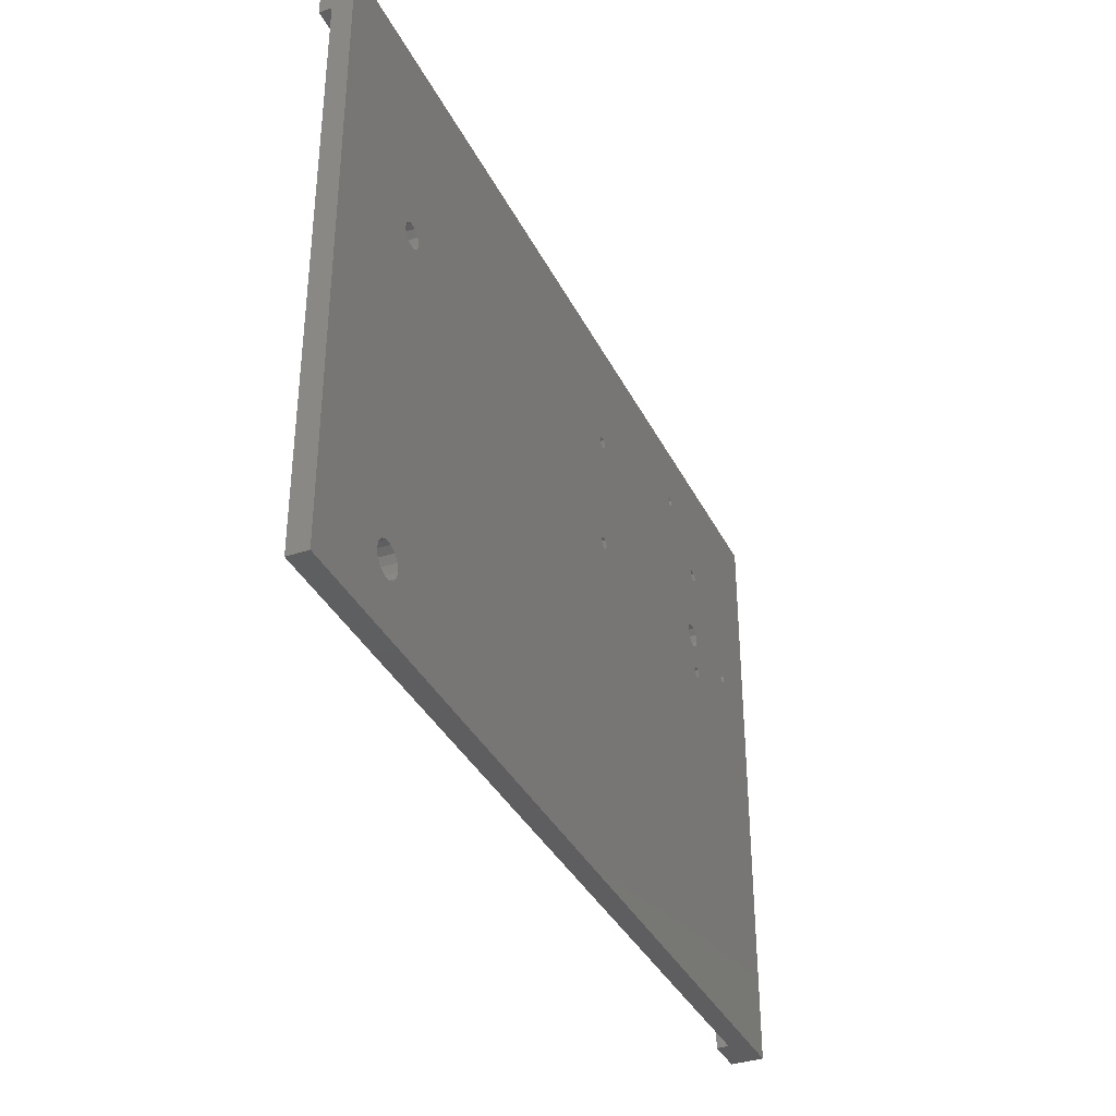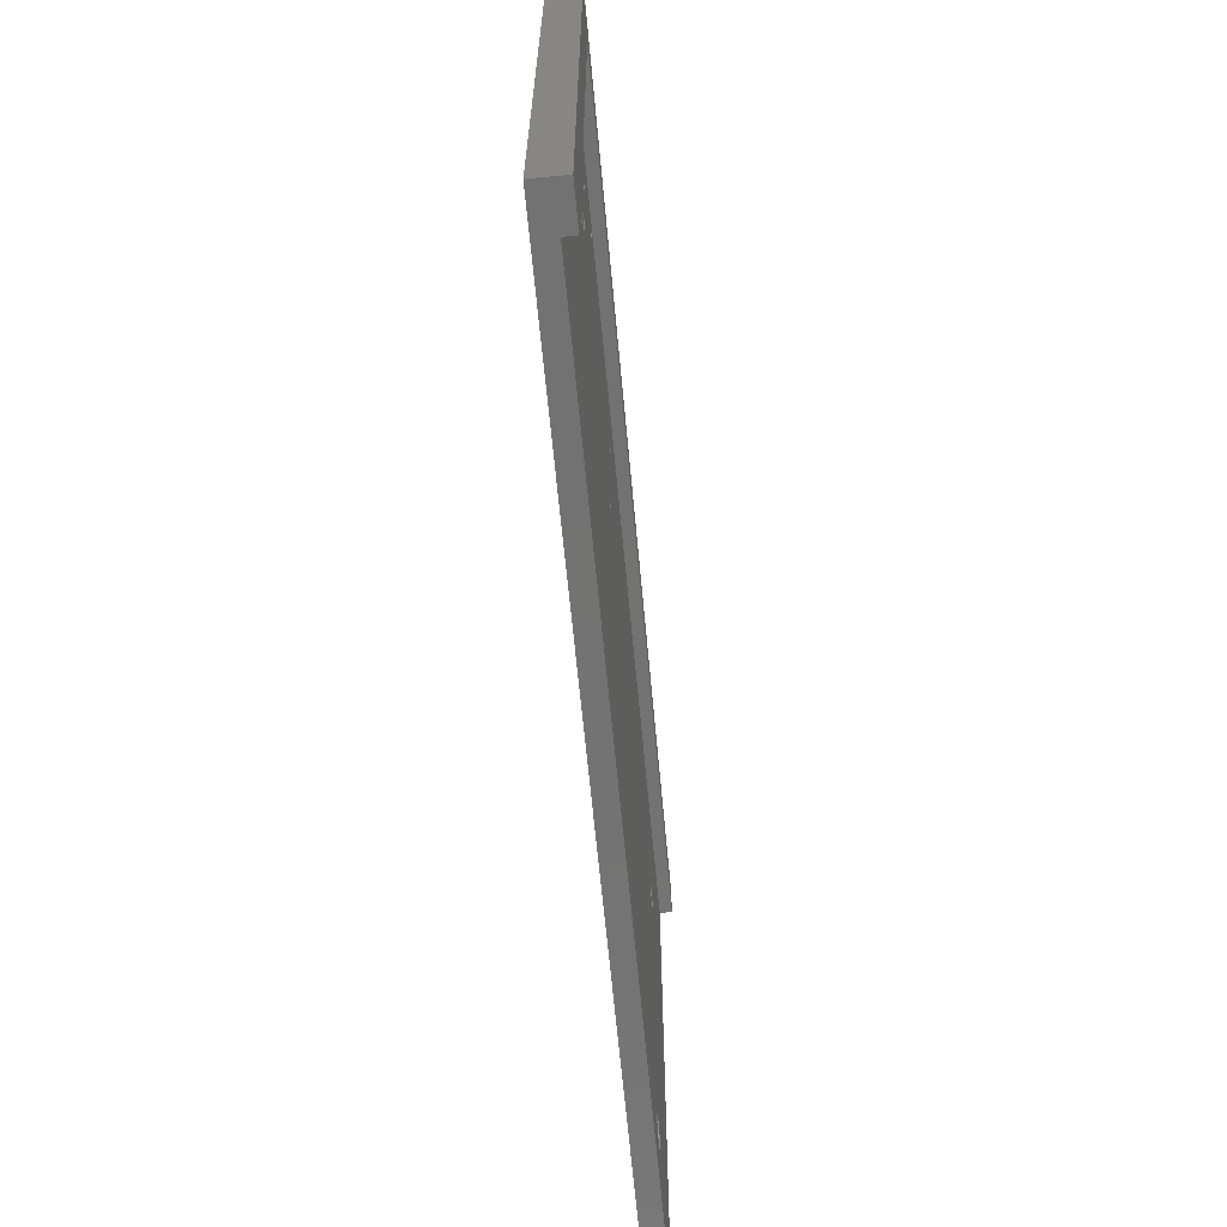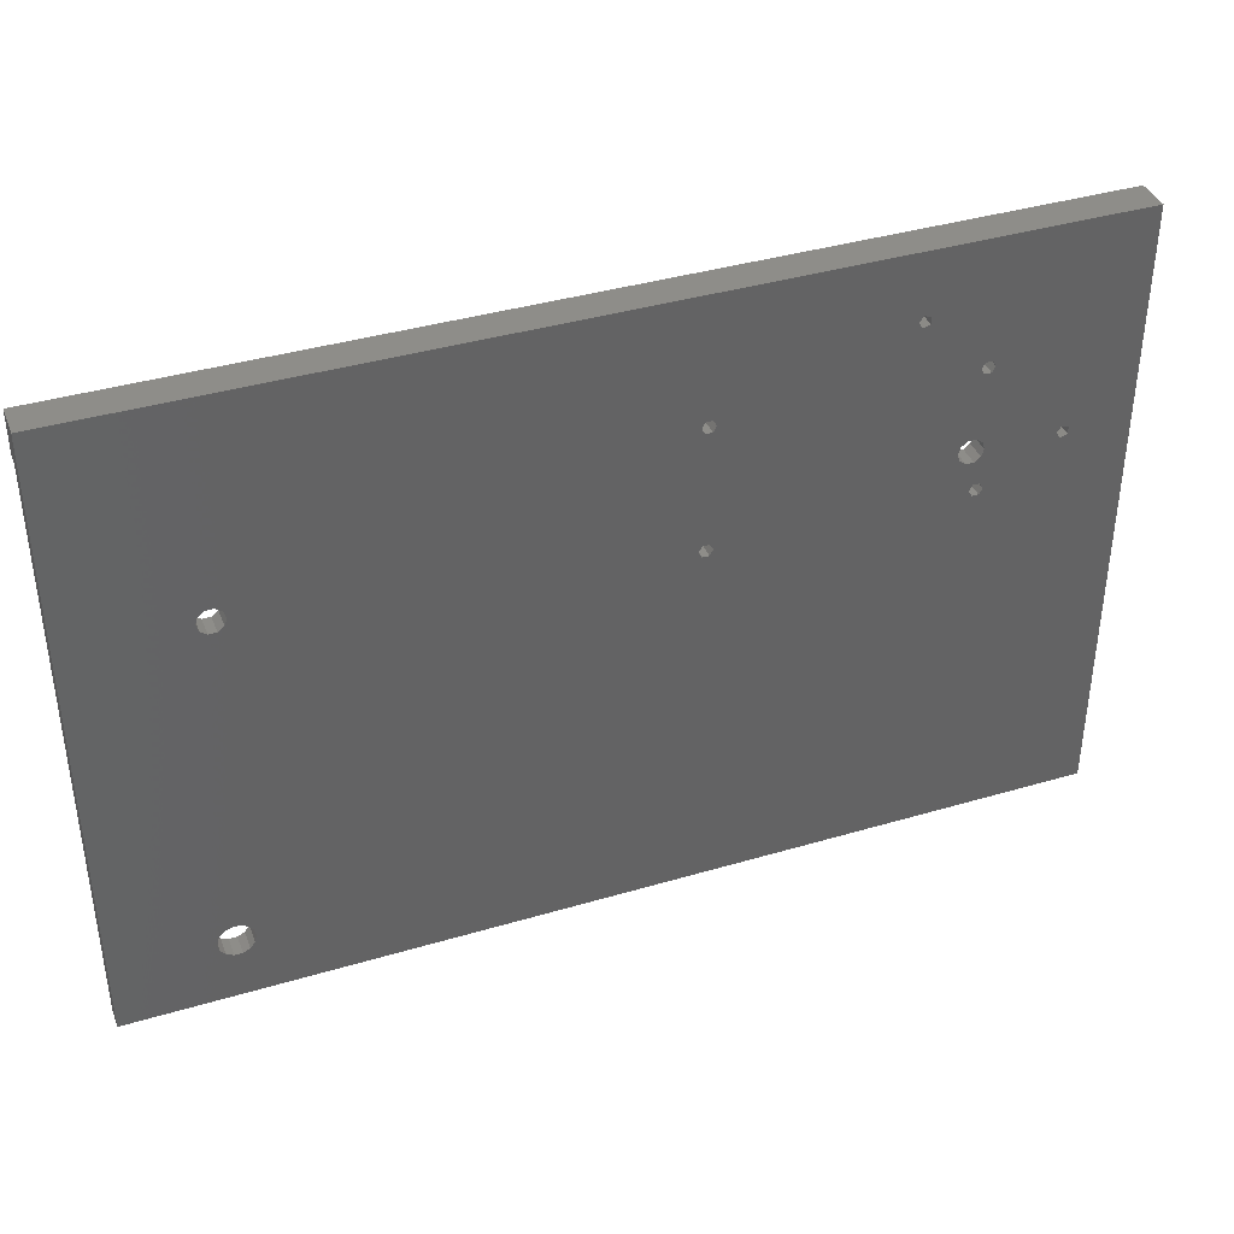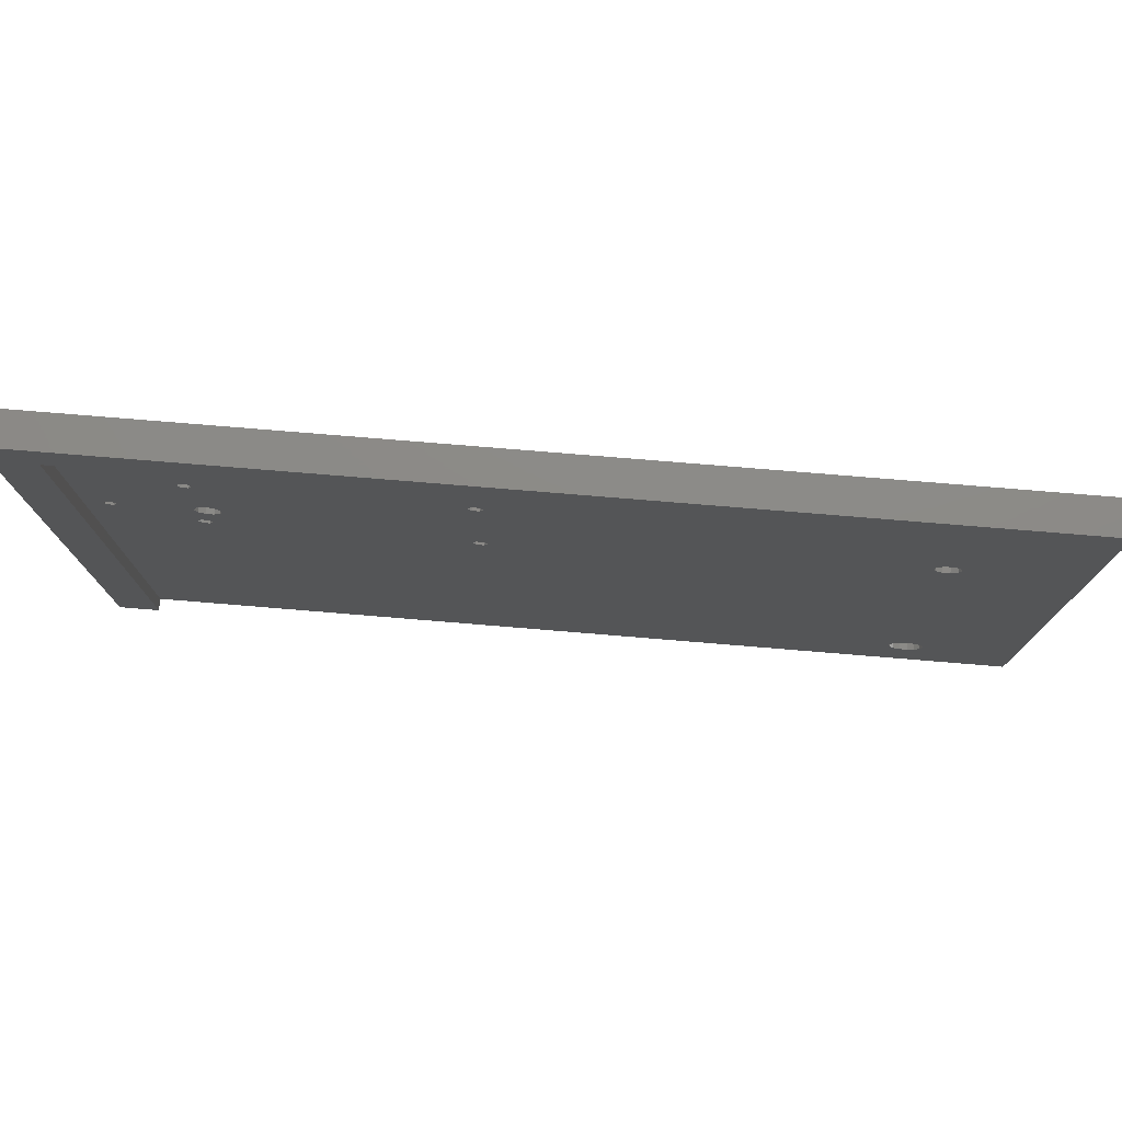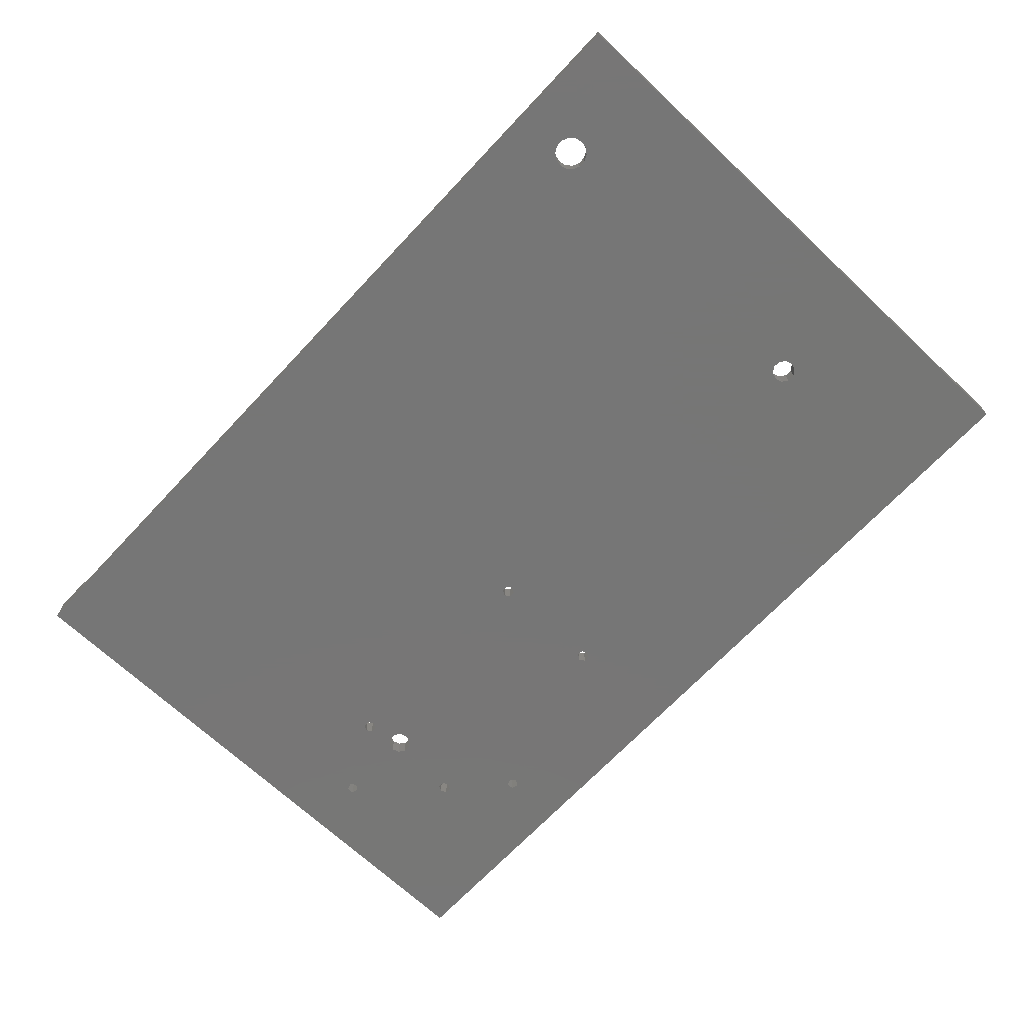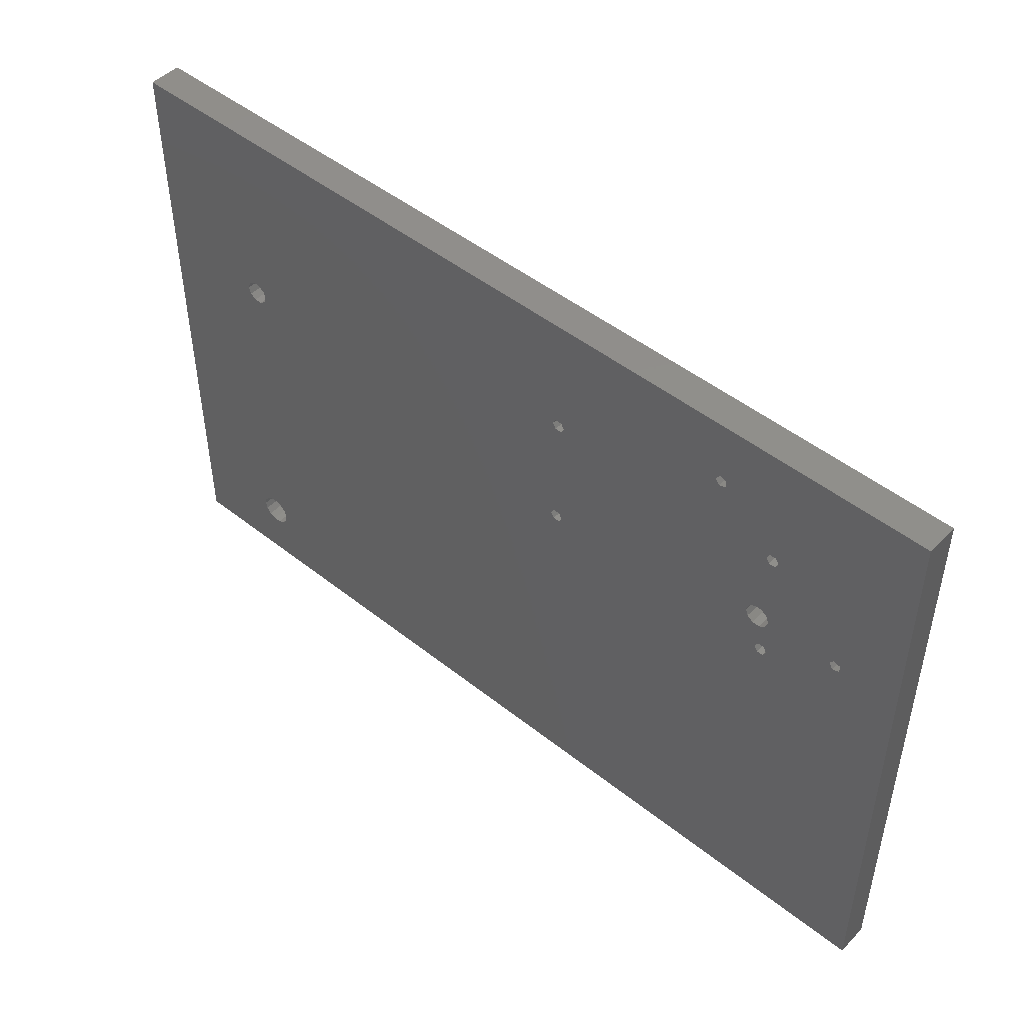
<metadata>
{"format":"stl","ext":"stl","renderer":"f3d","projection":"perspective","resolution":1024,"background":"white","views":[{"elev":-36.3,"azim":113.9,"up":"+Y"},{"elev":-64.8,"azim":-84.7,"up":"+Y"},{"elev":38.8,"azim":159.6,"up":"+Y"},{"elev":77.0,"azim":4.7,"up":"+Y"},{"elev":-68.8,"azim":46.8,"up":"+Z"},{"elev":48.0,"azim":-138.3,"up":"+Y"}]}
</metadata>
<code>
# stl→obj: 151 verts, 334 faces
v 0 70 8
v 0 210 5
v 0 210 8
v 0 70 5
v 25.8 161.4 5
v 27.93 167.1 5
v 26.07 167.1 5
v 26.6 160 5
v 24.2 161.4 5
v 24.57 168.2 5
v 7.5 170 5
v 24 170 5
v 24.57 171.8 5
v 6.464 171.4 5
v 23.4 160 5
v 85.8 188.6 5
v 86.6 160 5
v 86.6 190 5
v 85.8 161.4 5
v 84.2 188.6 5
v 84.2 161.4 5
v 83.4 190 5
v 83.4 160 5
v 29.43 171.8 5
v 25.8 188.6 5
v 27.93 172.9 5
v 26.07 172.9 5
v 24.2 188.6 5
v 23.4 190 5
v 187.4 168.2 5
v 215 70 5
v 215 210 5
v 191.7 87.8 5
v 192.2 86 5
v 190.6 89.24 5
v 188 170 5
v 187.4 171.8 5
v 185.9 172.9 5
v 184.1 172.9 5
v 85.8 191.4 5
v 182.6 171.8 5
v 182 170 5
v 40.46 205.4 5
v 40.46 202.6 5
v 41.5 204 5
v 84.2 191.4 5
v 25.8 191.4 5
v 38.79 203.1 5
v 38.79 204.9 5
v 30 170 5
v 26.6 190 5
v 24.2 191.4 5
v 4.786 170.9 5
v 4.786 169.1 5
v 191.7 84.2 5
v 190.6 82.76 5
v 188.9 81.95 5
v 187.1 81.95 5
v 185.4 89.24 5
v 85.8 158.6 5
v 184.3 87.8 5
v 183.8 86 5
v 184.3 84.2 5
v 84.2 158.6 5
v 29.43 168.2 5
v 25.8 158.6 5
v 185.4 82.76 5
v 24.2 158.6 5
v 6.464 168.6 5
v 185.9 167.1 5
v 188.9 90.05 5
v 187.1 90.05 5
v 184.1 167.1 5
v 182.6 168.2 5
v 215 220 8
v 215 210 8
v 215 220 0
v 215 70 0
v 25.8 188.6 0
v 27.93 172.9 0
v 26.07 172.9 0
v 26.6 190 0
v 24.2 188.6 0
v 24.57 171.8 0
v 7.5 170 0
v 24 170 0
v 24.57 168.2 0
v 6.464 171.4 0
v 85.8 161.4 0
v 86.6 190 0
v 86.6 160 0
v 85.8 188.6 0
v 84.2 161.4 0
v 84.2 188.6 0
v 83.4 160 0
v 83.4 190 0
v 187.4 168.2 0
v 188 170 0
v 185.9 167.1 0
v 188.9 90.05 0
v 187.1 90.05 0
v 190.6 89.24 0
v 184.1 167.1 0
v 185.4 89.24 0
v 85.8 158.6 0
v 184.3 87.8 0
v 183.8 86 0
v 182.6 168.2 0
v 191.7 87.8 0
v 192.2 86 0
v 191.7 84.2 0
v 190.6 82.76 0
v 188.9 81.95 0
v 187.1 81.95 0
v 0 70 0
v 184.3 84.2 0
v 185.4 82.76 0
v 182 170 0
v 30 170 0
v 26.6 160 0
v 84.2 158.6 0
v 40.46 202.6 0
v 41.5 204 0
v 29.43 171.8 0
v 29.43 168.2 0
v 27.93 167.1 0
v 25.8 158.6 0
v 6.464 168.6 0
v 23.4 160 0
v 24.2 158.6 0
v -10 70 0
v 4.786 169.1 0
v 187.4 171.8 0
v 185.9 172.9 0
v 184.1 172.9 0
v 85.8 191.4 0
v 182.6 171.8 0
v 40.46 205.4 0
v 84.2 191.4 0
v 38.79 203.1 0
v 25.8 191.4 0
v 38.79 204.9 0
v 24.2 191.4 0
v 23.4 190 0
v -10 220 0
v 4.786 170.9 0
v 25.8 161.4 0
v 26.07 167.1 0
v 24.2 161.4 0
v -10 220 8
v -10 70 8
f 1 2 3
f 2 1 4
f 5 6 7
f 6 5 8
f 9 7 10
f 7 9 5
f 11 10 12
f 11 13 14
f 15 10 11
f 16 17 18
f 16 19 17
f 20 19 16
f 20 21 19
f 22 21 20
f 21 22 23
f 24 25 26
f 26 25 27
f 28 27 25
f 27 28 13
f 14 28 29
f 28 14 13
f 30 31 32
f 31 33 34
f 35 31 30
f 31 35 33
f 30 32 36
f 32 37 36
f 32 38 37
f 32 39 38
f 40 39 32
f 41 18 42
f 39 40 41
f 41 40 18
f 43 40 32
f 44 22 45
f 46 45 22
f 40 43 46
f 46 43 45
f 47 48 49
f 48 24 50
f 48 51 24
f 25 24 51
f 48 47 51
f 49 52 47
f 10 15 9
f 2 29 52
f 13 11 12
f 29 2 14
f 53 2 54
f 14 2 53
f 49 2 52
f 43 2 49
f 2 43 32
f 55 31 34
f 56 31 55
f 57 31 56
f 58 31 57
f 59 60 61
f 17 42 18
f 60 42 17
f 61 60 62
f 4 62 60
f 62 4 63
f 4 60 64
f 50 22 44
f 22 50 23
f 50 44 48
f 65 23 50
f 8 23 65
f 23 8 64
f 8 65 6
f 66 64 8
f 4 64 66
f 63 4 67
f 4 66 68
f 69 15 11
f 15 69 68
f 4 69 54
f 58 4 31
f 67 4 58
f 69 4 68
f 4 54 2
f 70 35 30
f 35 70 71
f 71 70 72
f 73 72 70
f 72 73 59
f 74 59 73
f 60 59 74
f 60 74 42
f 32 75 76
f 75 32 77
f 78 32 31
f 32 78 77
f 79 80 81
f 80 79 82
f 83 81 84
f 81 83 79
f 85 84 86
f 87 85 86
f 84 85 88
f 89 90 91
f 89 92 90
f 93 92 89
f 93 94 92
f 95 94 93
f 94 95 96
f 78 97 98
f 99 100 101
f 102 99 97
f 103 101 104
f 105 104 106
f 101 103 99
f 105 106 107
f 104 108 103
f 109 78 110
f 78 111 110
f 78 112 111
f 78 113 112
f 78 114 113
f 104 105 108
f 91 108 105
f 115 107 116
f 115 116 117
f 108 91 118
f 107 115 105
f 119 96 95
f 120 95 121
f 96 122 123
f 96 119 122
f 82 122 124
f 124 122 119
f 105 115 121
f 95 125 119
f 95 120 125
f 125 120 126
f 121 127 120
f 115 117 114
f 121 115 127
f 84 88 83
f 128 129 130
f 129 128 85
f 131 128 130
f 128 131 132
f 131 130 115
f 127 115 130
f 115 114 78
f 102 78 109
f 97 78 102
f 99 102 100
f 78 98 77
f 133 77 98
f 134 77 133
f 135 77 134
f 136 135 137
f 90 118 91
f 118 90 137
f 136 137 90
f 135 136 77
f 138 136 139
f 123 139 96
f 138 139 123
f 136 138 77
f 122 82 140
f 82 124 80
f 141 140 82
f 140 141 142
f 143 142 141
f 83 88 144
f 145 144 88
f 145 88 146
f 145 132 131
f 138 145 77
f 142 145 138
f 143 145 142
f 144 145 143
f 132 145 146
f 147 126 120
f 126 147 148
f 149 148 147
f 148 149 87
f 129 87 149
f 85 87 129
f 2 76 3
f 76 2 32
f 131 150 145
f 150 131 151
f 75 3 76
f 150 3 75
f 151 3 150
f 3 151 1
f 77 150 75
f 150 77 145
f 151 4 1
f 131 4 151
f 4 131 115
f 119 24 124
f 24 119 50
f 81 26 27
f 26 81 80
f 80 24 26
f 24 80 124
f 10 86 12
f 86 10 87
f 84 27 13
f 27 84 81
f 125 50 119
f 50 125 65
f 125 6 65
f 6 125 126
f 148 10 7
f 10 148 87
f 126 7 6
f 7 126 148
f 12 84 13
f 84 12 86
f 110 33 109
f 33 110 34
f 104 72 59
f 72 104 101
f 112 57 56
f 57 112 113
f 100 35 71
f 35 100 102
f 109 35 102
f 35 109 33
f 101 71 72
f 71 101 100
f 62 106 61
f 106 62 107
f 63 107 62
f 107 63 116
f 61 104 59
f 104 61 106
f 111 34 110
f 34 111 55
f 112 55 111
f 55 112 56
f 113 58 57
f 58 113 114
f 114 67 58
f 67 114 117
f 67 116 63
f 116 67 117
f 98 37 133
f 37 98 36
f 135 38 39
f 38 135 134
f 134 37 38
f 37 134 133
f 137 39 41
f 39 137 135
f 97 70 30
f 70 97 99
f 103 74 73
f 74 103 108
f 42 137 41
f 137 42 118
f 97 36 98
f 36 97 30
f 99 73 70
f 73 99 103
f 74 118 42
f 118 74 108
f 82 47 141
f 47 82 51
f 29 143 52
f 143 29 144
f 143 47 52
f 47 143 141
f 28 144 29
f 144 28 83
f 79 51 82
f 51 79 25
f 79 28 25
f 28 79 83
f 120 5 147
f 5 120 8
f 15 149 9
f 149 15 129
f 149 5 9
f 5 149 147
f 68 129 15
f 129 68 130
f 127 8 120
f 8 127 66
f 127 68 66
f 68 127 130
f 90 40 136
f 40 90 18
f 92 20 16
f 20 92 94
f 22 139 46
f 139 22 96
f 139 40 46
f 40 139 136
f 20 96 22
f 96 20 94
f 92 18 90
f 18 92 16
f 91 19 89
f 19 91 17
f 23 93 21
f 93 23 95
f 93 19 21
f 19 93 89
f 64 95 23
f 95 64 121
f 105 17 91
f 17 105 60
f 105 64 60
f 64 105 121
f 85 14 88
f 14 85 11
f 54 146 53
f 146 54 132
f 146 14 53
f 14 146 88
f 128 11 85
f 11 128 69
f 128 54 69
f 54 128 132
f 123 43 138
f 43 123 45
f 48 142 49
f 142 48 140
f 142 43 49
f 43 142 138
f 122 48 44
f 48 122 140
f 122 45 123
f 45 122 44
f 115 31 4
f 31 115 78

</code>
